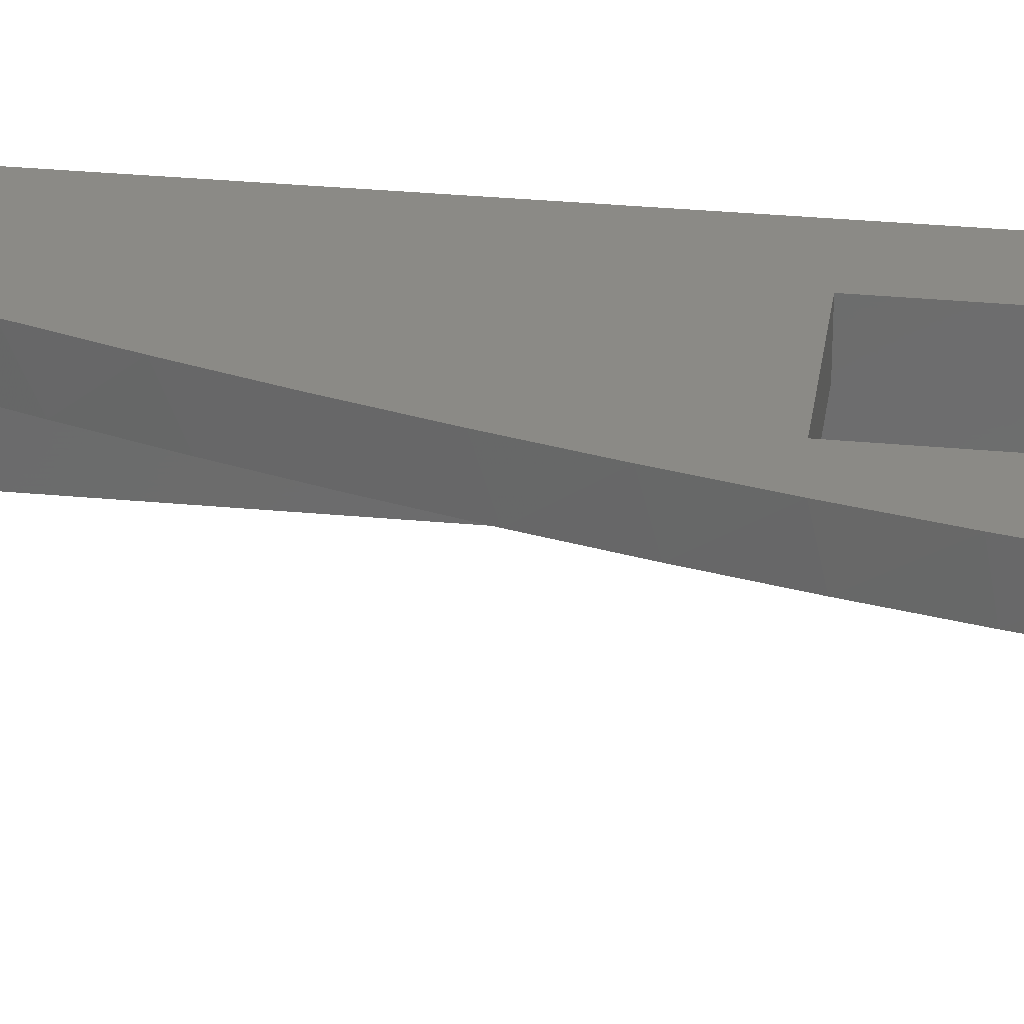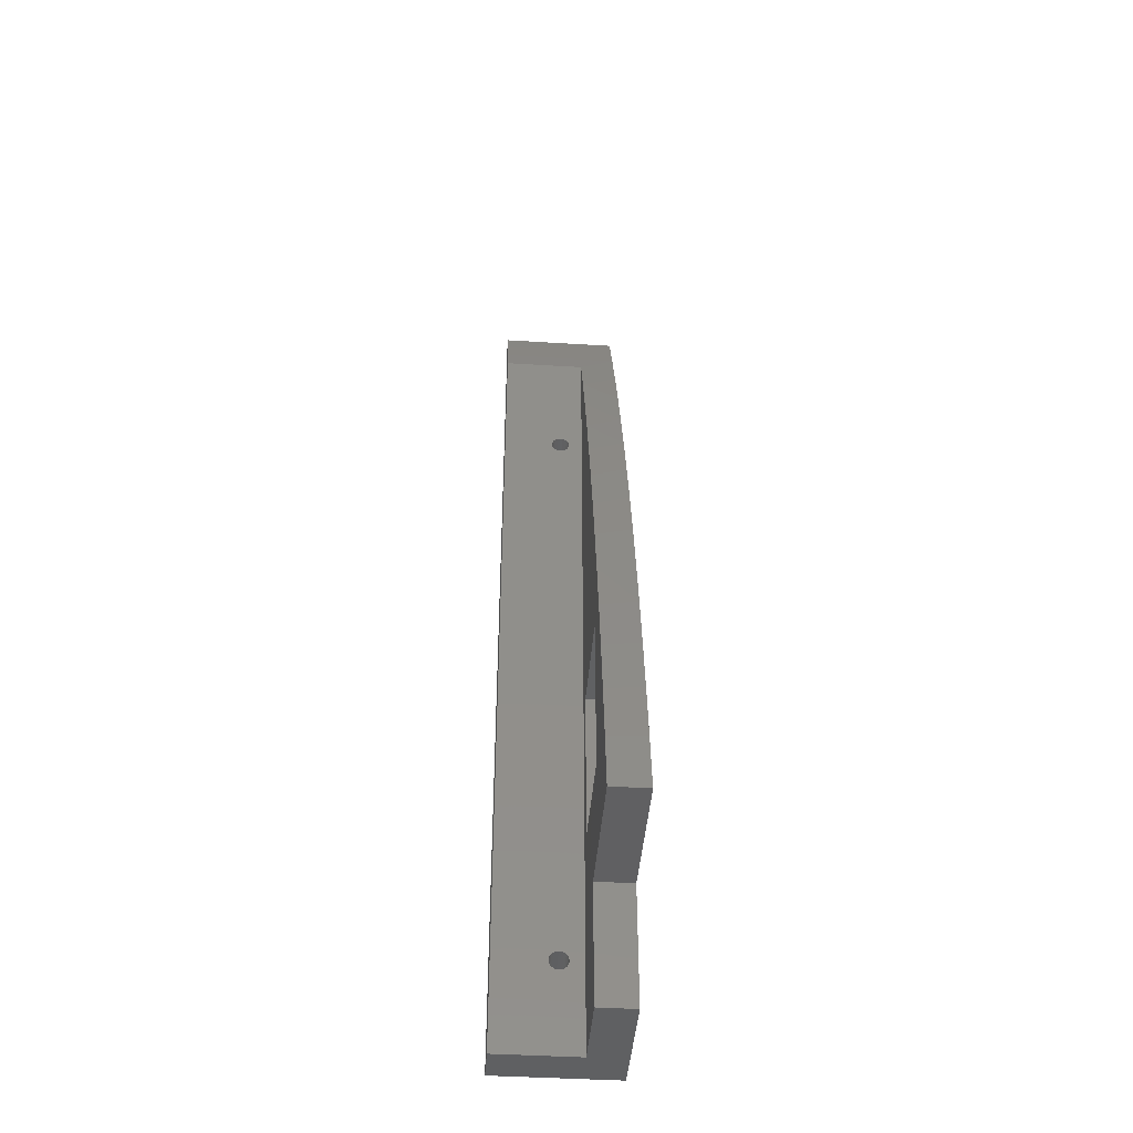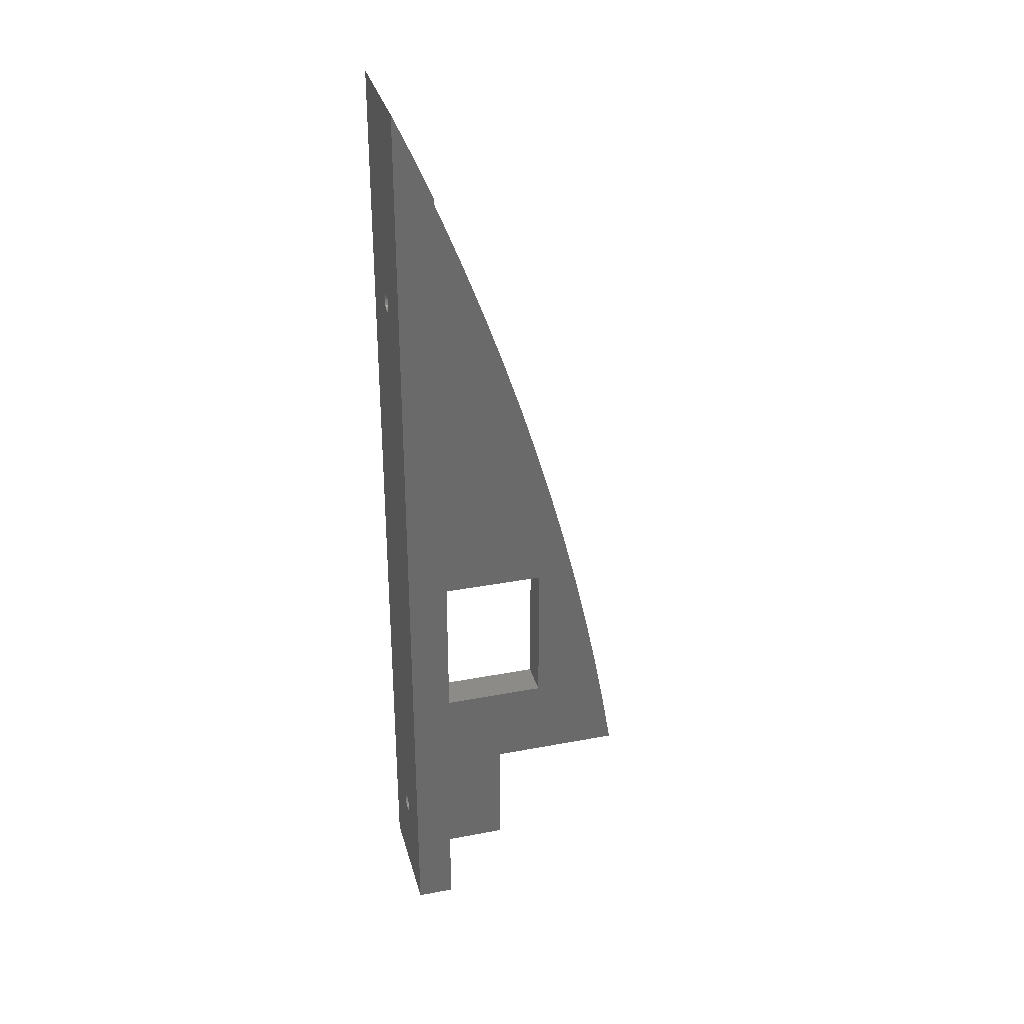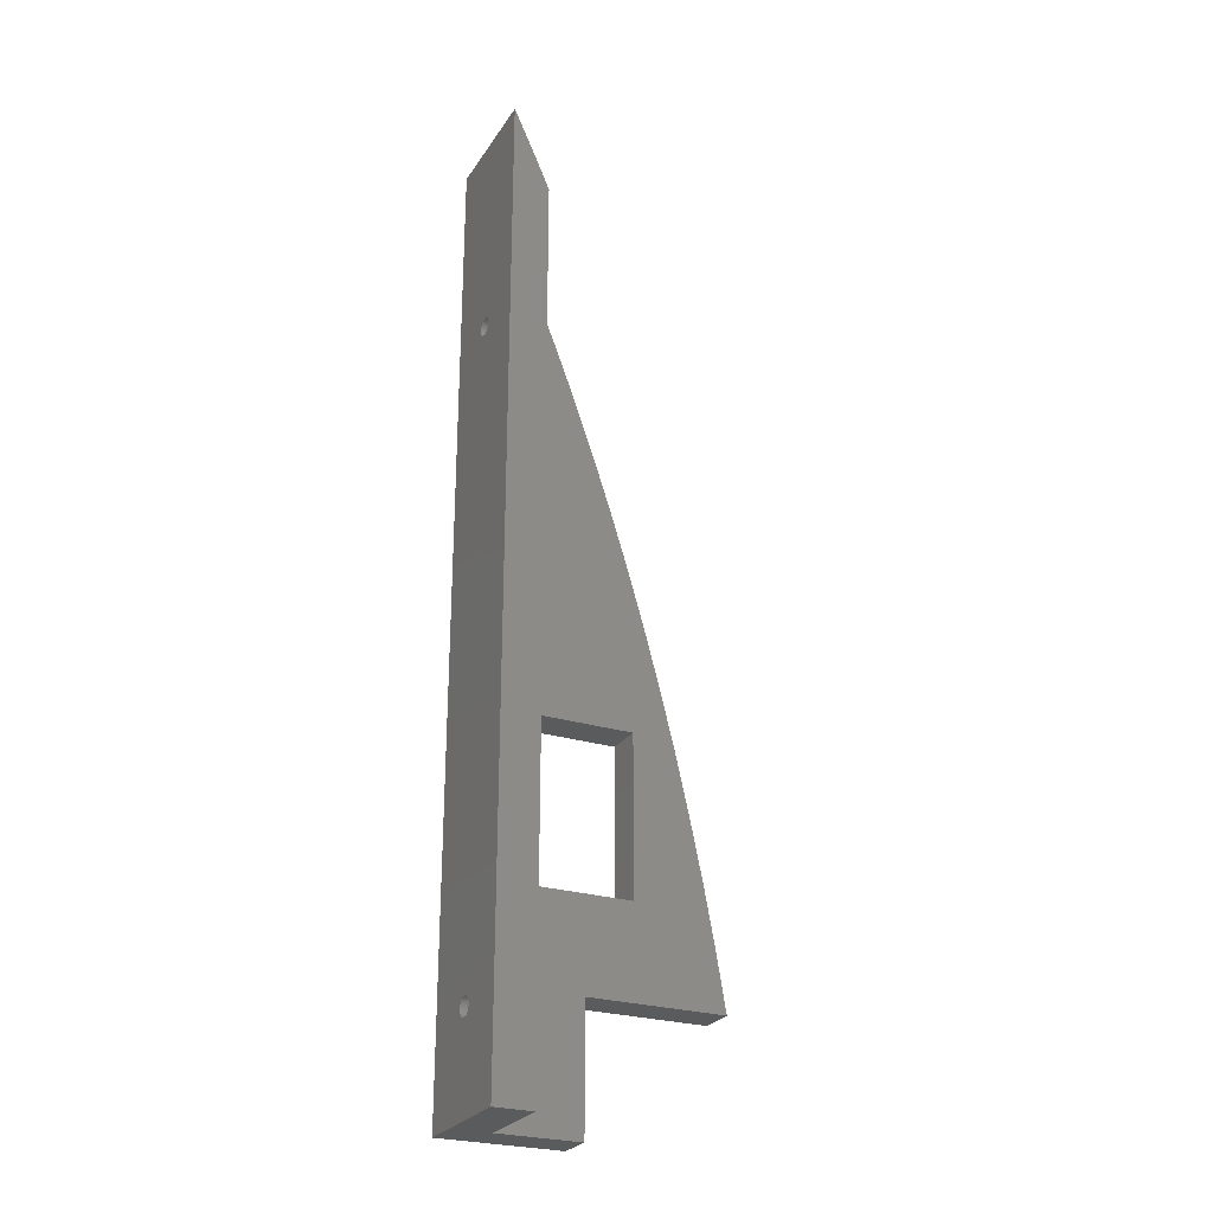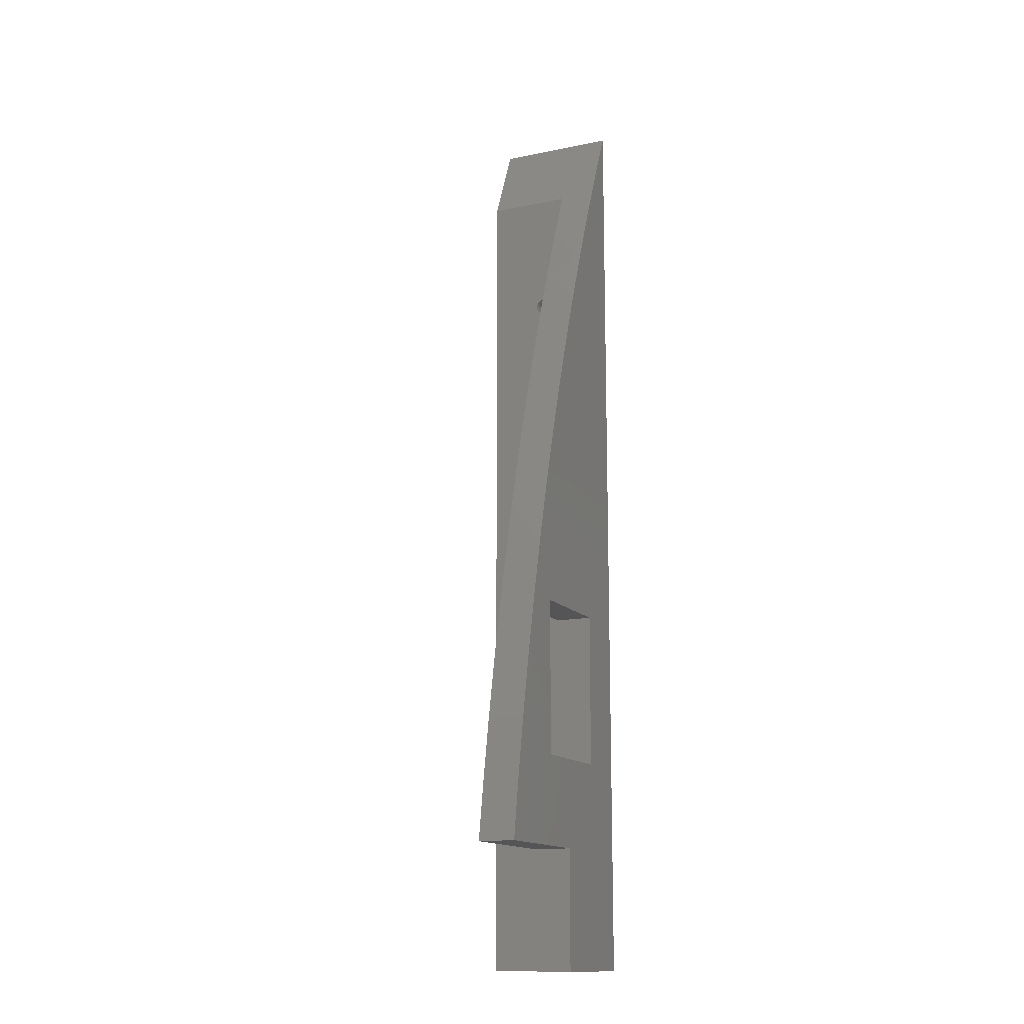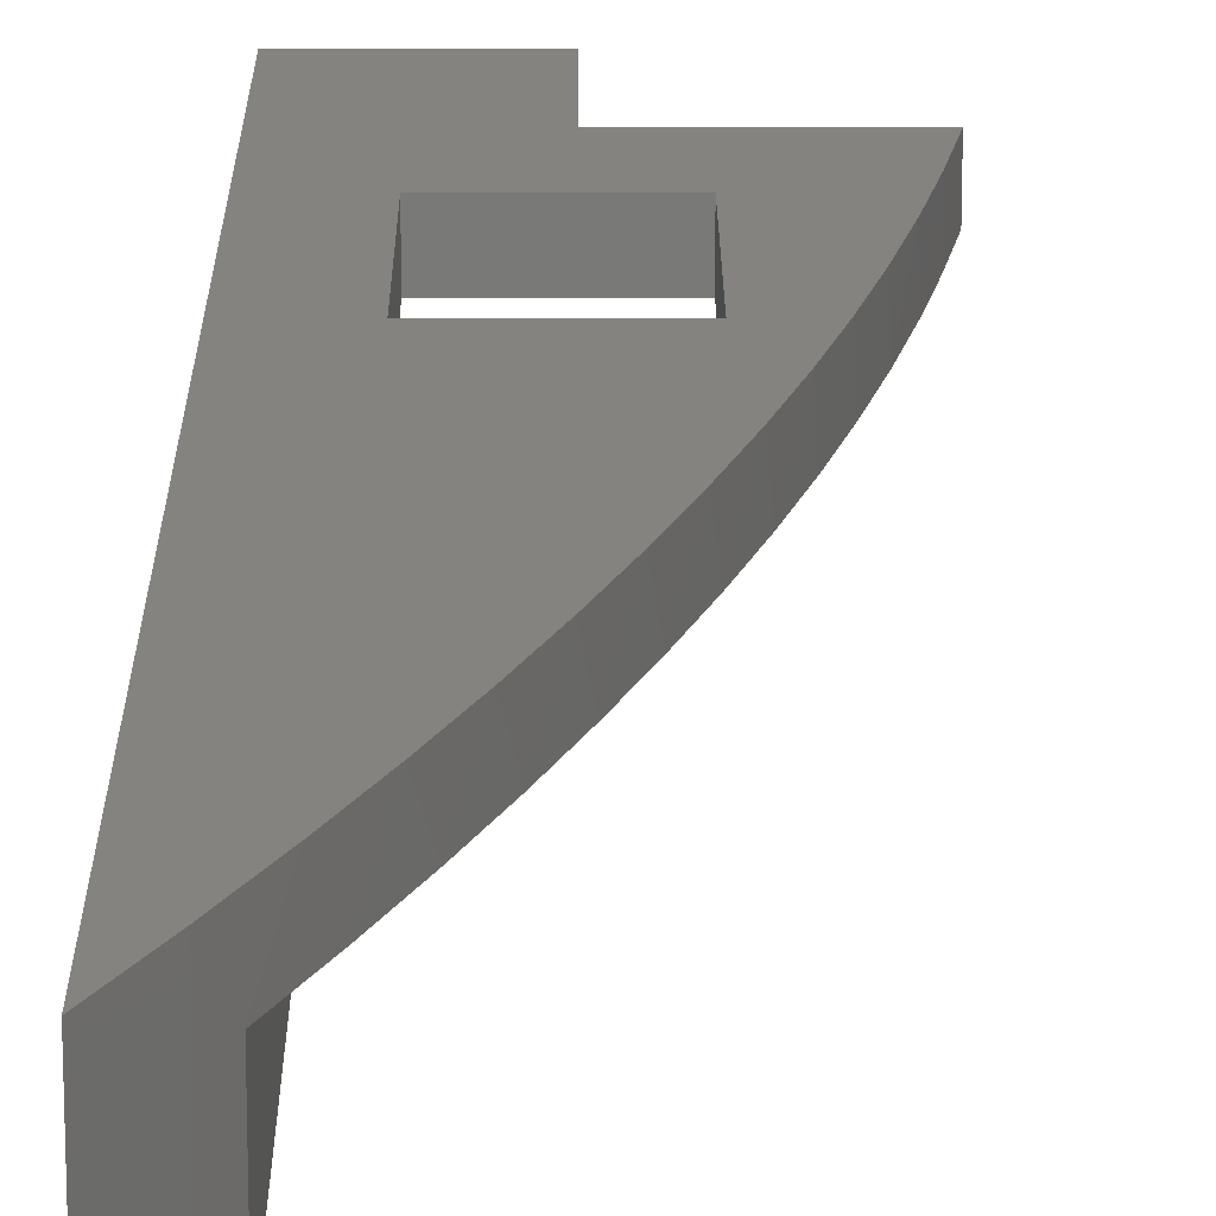
<metadata>
{"format":"stl","ext":"stl","renderer":"f3d","projection":"perspective","resolution":1024,"background":"white","views":[{"elev":30.6,"azim":-82.2,"up":"+Z"},{"elev":-42.9,"azim":-94.2,"up":"+Y"},{"elev":32.9,"azim":165.3,"up":"+Y"},{"elev":-26.2,"azim":154.1,"up":"+Y"},{"elev":-14.2,"azim":-65.4,"up":"+Y"},{"elev":18.3,"azim":179.7,"up":"+Z"}]}
</metadata>
<code>
# stl→obj: 145 verts, 298 faces
v -2.495 212.5 1621
v 5.5 212.5 1621
v -2.495 212.4 1620
v 5.5 212.4 1620
v -2.495 212.5 1619
v 5.5 212.5 1619
v -2.495 212.6 1619
v 5.5 212.6 1619
v -2.495 213 1619
v 5.5 213 1619
v -2.495 213.4 1618
v 5.5 213.4 1618
v -2.495 213.9 1618
v 5.5 213.9 1618
v -2.495 214.4 1618
v 5.5 214.4 1618
v -2.495 214.9 1618
v 5.5 214.9 1618
v -2.495 215.4 1618
v 5.5 215.4 1618
v -2.495 215.8 1619
v 5.5 215.8 1619
v -2.495 216.1 1619
v 5.5 216.1 1619
v -2.495 216.3 1619
v 5.5 216.3 1619
v -2.495 216.4 1620
v 5.5 216.4 1620
v -2.495 216.3 1621
v 5.5 216.3 1621
v -2.495 216.1 1621
v 5.5 216.1 1621
v -2.495 215.8 1621
v 5.5 215.8 1621
v -2.495 215.4 1622
v 5.5 215.4 1622
v -2.495 214.9 1622
v 5.5 214.9 1622
v -2.495 214.4 1622
v 5.5 214.4 1622
v -2.495 213.9 1622
v 5.5 213.9 1622
v -2.495 213.4 1622
v 5.5 213.4 1622
v -2.495 213 1621
v 5.5 213 1621
v -2.495 212.6 1621
v 5.5 212.6 1621
v -2.495 352.5 1621
v 5.5 352.5 1621
v -2.495 352.4 1620
v 5.5 352.4 1620
v -2.495 352.5 1619
v 5.5 352.5 1619
v -2.495 352.6 1619
v 5.5 352.6 1619
v -2.495 353 1619
v 5.5 353 1619
v -2.495 353.4 1618
v 5.5 353.4 1618
v -2.495 353.9 1618
v 5.5 353.9 1618
v -2.495 354.4 1618
v 5.5 354.4 1618
v -2.495 354.9 1618
v 5.5 354.9 1618
v -2.495 355.4 1618
v 5.5 355.4 1618
v -2.495 355.8 1619
v 5.5 355.8 1619
v -2.495 356.1 1619
v 5.5 356.1 1619
v -2.495 356.3 1619
v 5.5 356.3 1619
v -2.495 356.4 1620
v 5.5 356.4 1620
v -2.495 356.3 1621
v 5.5 356.3 1621
v -2.495 356.1 1621
v 5.5 356.1 1621
v -2.495 355.8 1621
v 5.5 355.8 1621
v -2.495 355.4 1622
v 5.5 355.4 1622
v -2.495 354.9 1622
v 5.5 354.9 1622
v -2.495 354.4 1622
v 5.5 354.4 1622
v -2.495 353.9 1622
v 5.5 353.9 1622
v -2.495 353.4 1622
v 5.5 353.4 1622
v -2.495 353 1621
v 5.5 353 1621
v -2.495 352.6 1621
v 5.5 352.6 1621
v -49.2 220.5 1625
v -49.2 220.5 1633
v -47.06 233.3 1625
v -46.97 233.8 1633
v -44.67 246.1 1625
v -44.48 247 1633
v -42.03 258.8 1625
v -41.73 260.2 1633
v -39.16 271.5 1625
v -38.72 273.3 1633
v -36.04 284.1 1625
v -35.44 286.4 1633
v -32.67 296.6 1625
v -31.91 299.3 1633
v -29.07 309.1 1625
v -28.12 312.3 1633
v -25.23 321.5 1625
v -24.07 325.1 1633
v -21.15 333.8 1625
v -19.77 337.9 1633
v -16.84 346.1 1625
v -15.21 350.5 1633
v -12.29 358.3 1625
v -10.41 363.1 1633
v -7.507 370.3 1625
v -5.351 375.6 1633
v -2.495 382.3 1625
v -0.04789 387.9 1633
v -2.495 382.3 1607
v 0.1126 388.3 1607
v 2.778 394.3 1607
v 5.5 400.2 1633
v 5.5 400.2 1607
v -30 274 1625
v -7 274 1625
v -30 274 1633
v -7 274 1633
v -30 240 1625
v -30 240 1633
v -7 240 1625
v -7 240 1633
v -20 220.5 1633
v -20 220.5 1625
v -2.495 194.4 1625
v -20 194.4 1625
v -2.495 194.4 1607
v -20 194.4 1633
v 5.5 194.4 1633
v 5.5 194.4 1607
f 1 2 3
f 3 2 4
f 3 4 5
f 5 4 6
f 5 6 7
f 7 6 8
f 7 8 9
f 9 8 10
f 9 10 11
f 11 10 12
f 11 12 13
f 13 12 14
f 13 14 15
f 15 14 16
f 15 16 17
f 17 16 18
f 17 18 19
f 19 18 20
f 19 20 21
f 21 20 22
f 21 22 23
f 23 22 24
f 23 24 25
f 25 24 26
f 25 26 27
f 27 26 28
f 27 28 29
f 29 28 30
f 29 30 31
f 31 30 32
f 31 32 33
f 33 32 34
f 33 34 35
f 35 34 36
f 35 36 37
f 37 36 38
f 37 38 39
f 39 38 40
f 39 40 41
f 41 40 42
f 41 42 43
f 43 42 44
f 43 44 45
f 45 44 46
f 45 46 47
f 47 46 48
f 47 48 1
f 1 48 2
f 49 50 51
f 51 50 52
f 51 52 53
f 53 52 54
f 53 54 55
f 55 54 56
f 55 56 57
f 57 56 58
f 57 58 59
f 59 58 60
f 59 60 61
f 61 60 62
f 61 62 63
f 63 62 64
f 63 64 65
f 65 64 66
f 65 66 67
f 67 66 68
f 67 68 69
f 69 68 70
f 69 70 71
f 71 70 72
f 71 72 73
f 73 72 74
f 73 74 75
f 75 74 76
f 75 76 77
f 77 76 78
f 77 78 79
f 79 78 80
f 79 80 81
f 81 80 82
f 81 82 83
f 83 82 84
f 83 84 85
f 85 84 86
f 85 86 87
f 87 86 88
f 87 88 89
f 89 88 90
f 89 90 91
f 91 90 92
f 91 92 93
f 93 92 94
f 93 94 95
f 95 94 96
f 95 96 49
f 49 96 50
f 97 98 99
f 99 98 100
f 99 100 101
f 101 100 102
f 101 102 103
f 103 102 104
f 103 104 105
f 105 104 106
f 105 106 107
f 107 106 108
f 107 108 109
f 109 108 110
f 109 110 111
f 111 110 112
f 111 112 113
f 113 112 114
f 113 114 115
f 115 114 116
f 115 116 117
f 117 116 118
f 117 118 119
f 119 118 120
f 119 120 121
f 121 120 122
f 121 122 123
f 123 122 124
f 123 124 125
f 125 124 126
f 126 124 127
f 127 124 128
f 127 128 129
f 130 131 132
f 132 131 133
f 134 130 135
f 135 130 132
f 136 134 137
f 137 134 135
f 131 136 133
f 133 136 137
f 138 98 139
f 139 98 97
f 136 139 134
f 134 139 97
f 134 97 99
f 139 136 140
f 140 136 131
f 140 131 123
f 123 131 121
f 121 131 119
f 119 131 117
f 117 131 115
f 115 131 113
f 113 131 130
f 113 130 111
f 111 130 109
f 109 130 107
f 107 130 105
f 105 130 134
f 105 134 103
f 103 134 101
f 101 134 99
f 140 141 139
f 1 3 140
f 140 3 5
f 140 5 7
f 7 9 140
f 140 9 142
f 142 9 11
f 142 11 13
f 13 15 142
f 142 15 63
f 142 63 125
f 125 63 65
f 125 65 67
f 15 17 63
f 63 17 61
f 61 17 19
f 61 19 59
f 59 19 57
f 57 19 21
f 57 21 55
f 55 21 23
f 55 23 53
f 53 23 25
f 53 25 51
f 51 25 27
f 51 27 29
f 51 29 49
f 49 29 31
f 49 31 95
f 95 31 33
f 95 33 93
f 93 33 35
f 93 35 91
f 91 35 37
f 91 37 89
f 89 37 87
f 87 37 39
f 87 39 140
f 140 39 41
f 140 41 43
f 43 45 140
f 140 45 47
f 140 47 1
f 125 67 123
f 123 67 69
f 123 69 71
f 71 73 123
f 123 73 75
f 123 75 77
f 77 79 123
f 123 79 81
f 123 81 83
f 83 85 123
f 123 85 87
f 123 87 140
f 135 138 137
f 137 138 143
f 137 143 144
f 132 106 135
f 135 106 104
f 135 104 102
f 133 112 132
f 132 112 110
f 132 110 108
f 137 144 133
f 133 144 128
f 133 128 124
f 124 122 133
f 133 122 120
f 133 120 118
f 118 116 133
f 133 116 114
f 133 114 112
f 108 106 132
f 102 100 135
f 135 100 98
f 135 98 138
f 129 145 127
f 127 145 126
f 126 145 142
f 126 142 125
f 141 140 143
f 143 140 144
f 144 140 145
f 145 140 142
f 139 141 138
f 138 141 143
f 2 144 4
f 4 144 145
f 4 145 6
f 6 145 8
f 8 145 10
f 10 145 12
f 12 145 14
f 14 145 16
f 16 145 18
f 18 145 62
f 18 62 20
f 20 62 60
f 20 60 22
f 22 60 58
f 22 58 24
f 24 58 56
f 24 56 26
f 26 56 54
f 26 54 28
f 28 54 52
f 28 52 50
f 2 48 144
f 144 48 46
f 144 46 44
f 44 42 144
f 144 42 40
f 144 40 38
f 144 38 90
f 90 38 36
f 90 36 92
f 92 36 34
f 92 34 94
f 94 34 32
f 94 32 96
f 96 32 30
f 96 30 50
f 50 30 28
f 90 88 144
f 144 88 128
f 128 88 86
f 128 86 84
f 84 82 128
f 128 82 80
f 128 80 78
f 78 76 128
f 128 76 129
f 129 76 74
f 129 74 72
f 72 70 129
f 129 70 68
f 129 68 66
f 66 64 129
f 129 64 145
f 145 64 62

</code>
